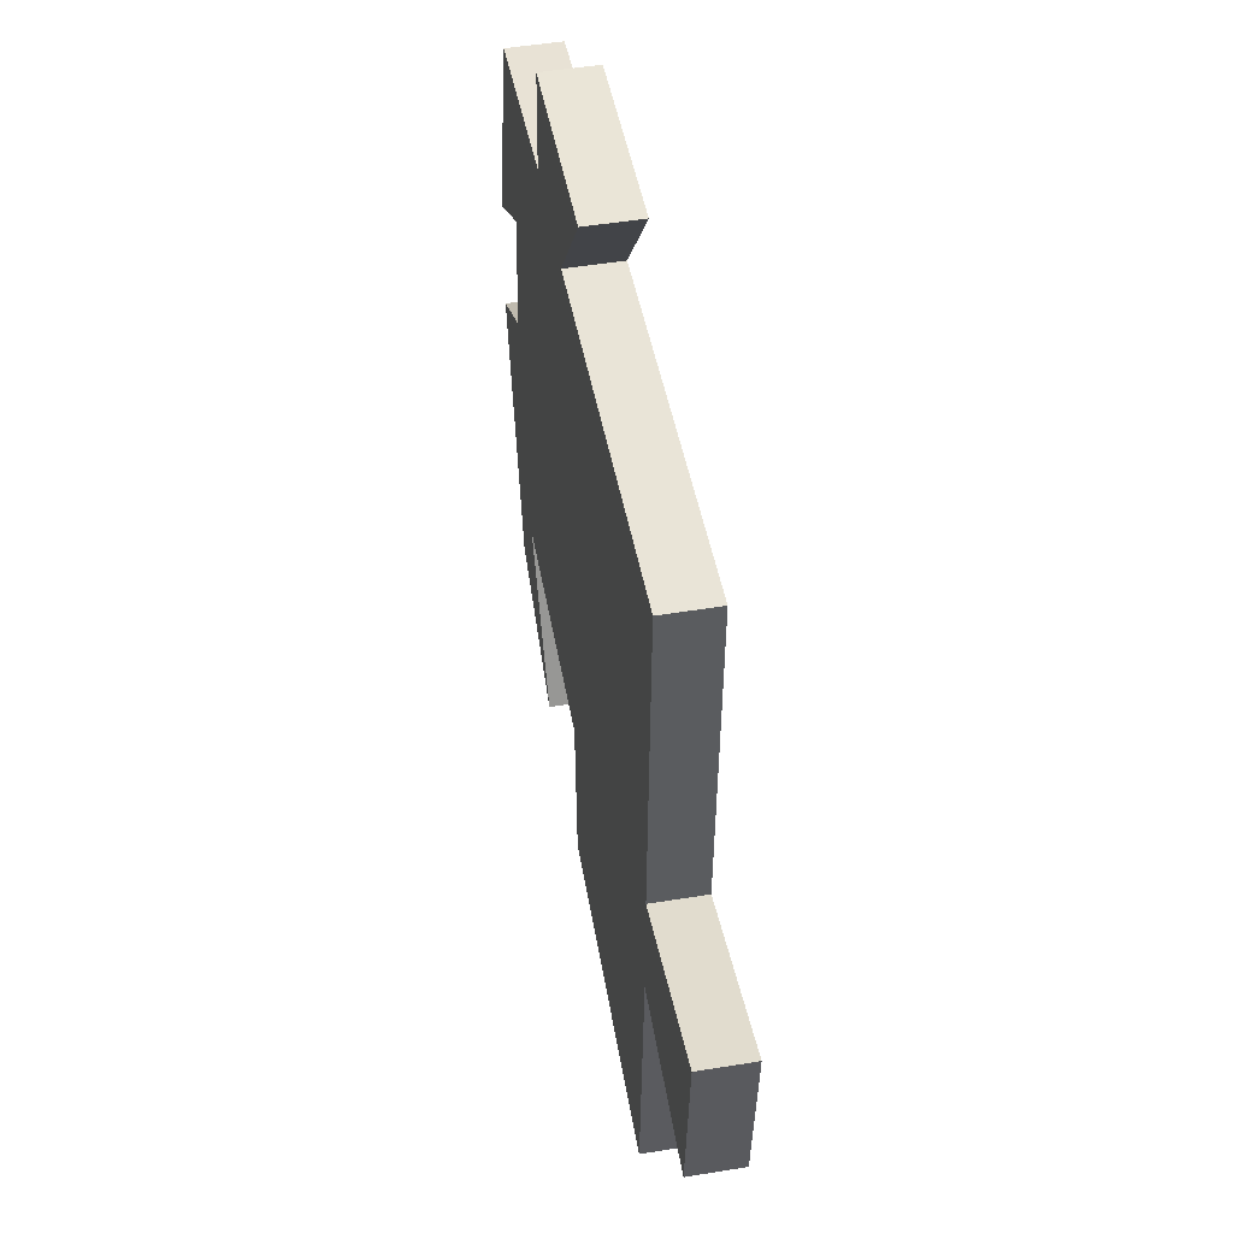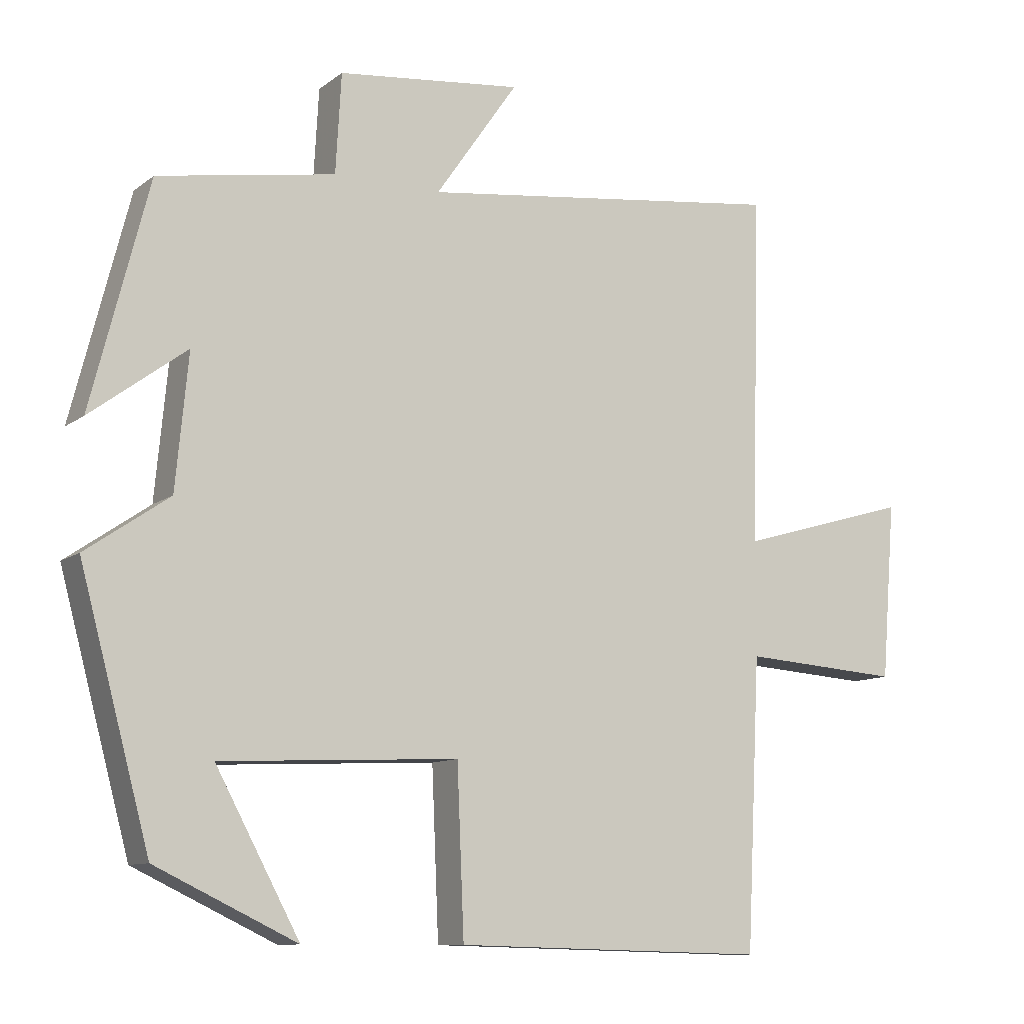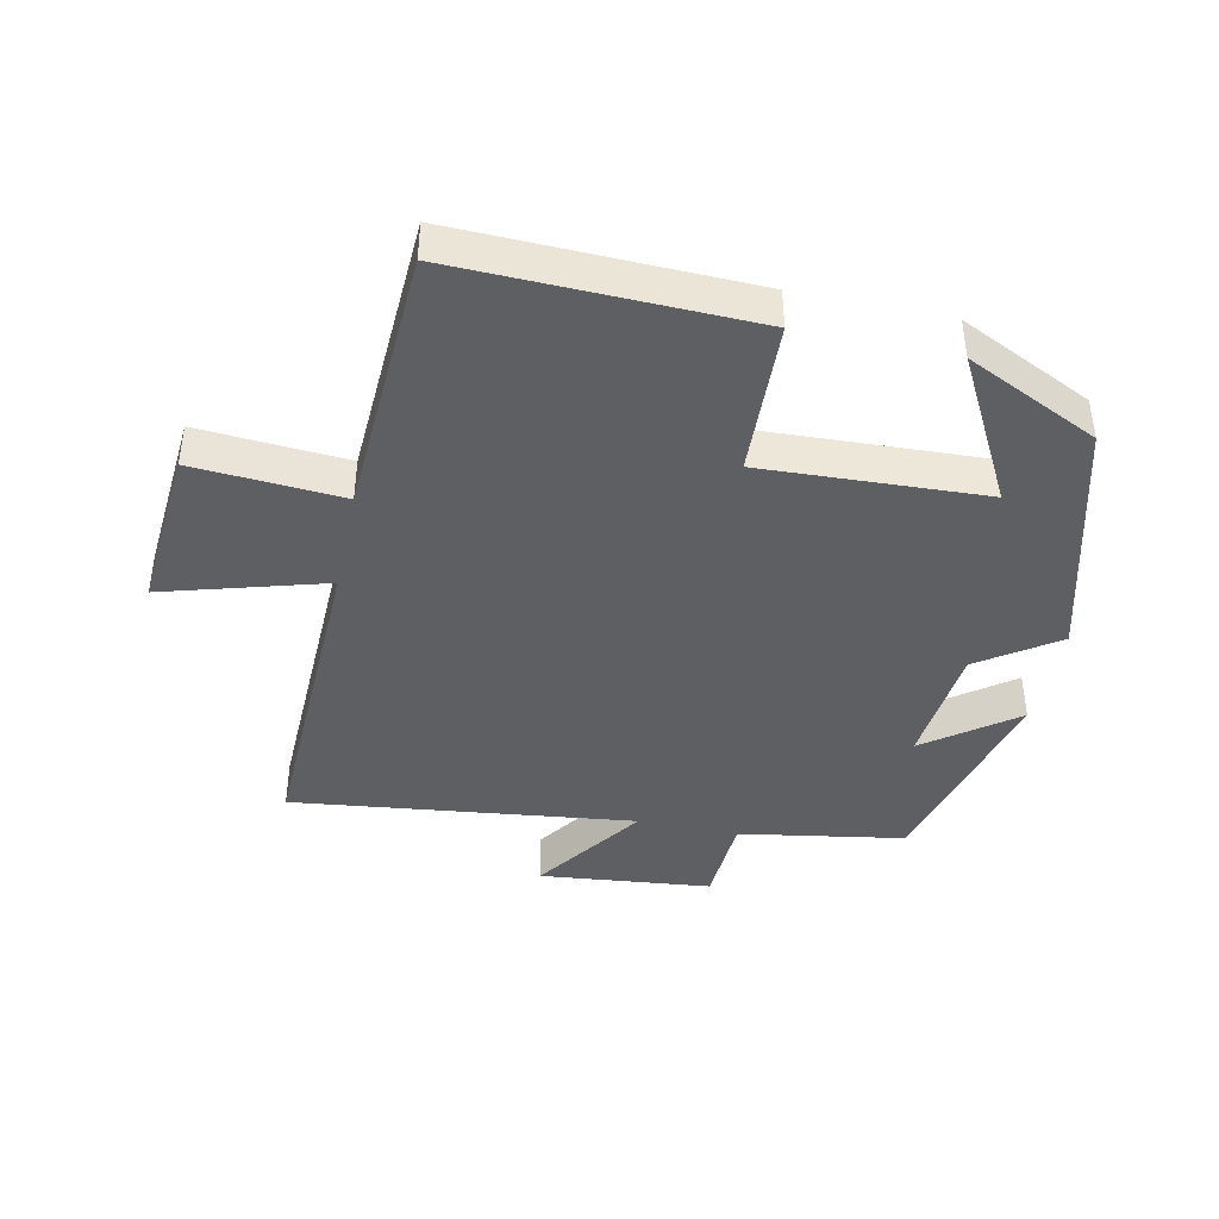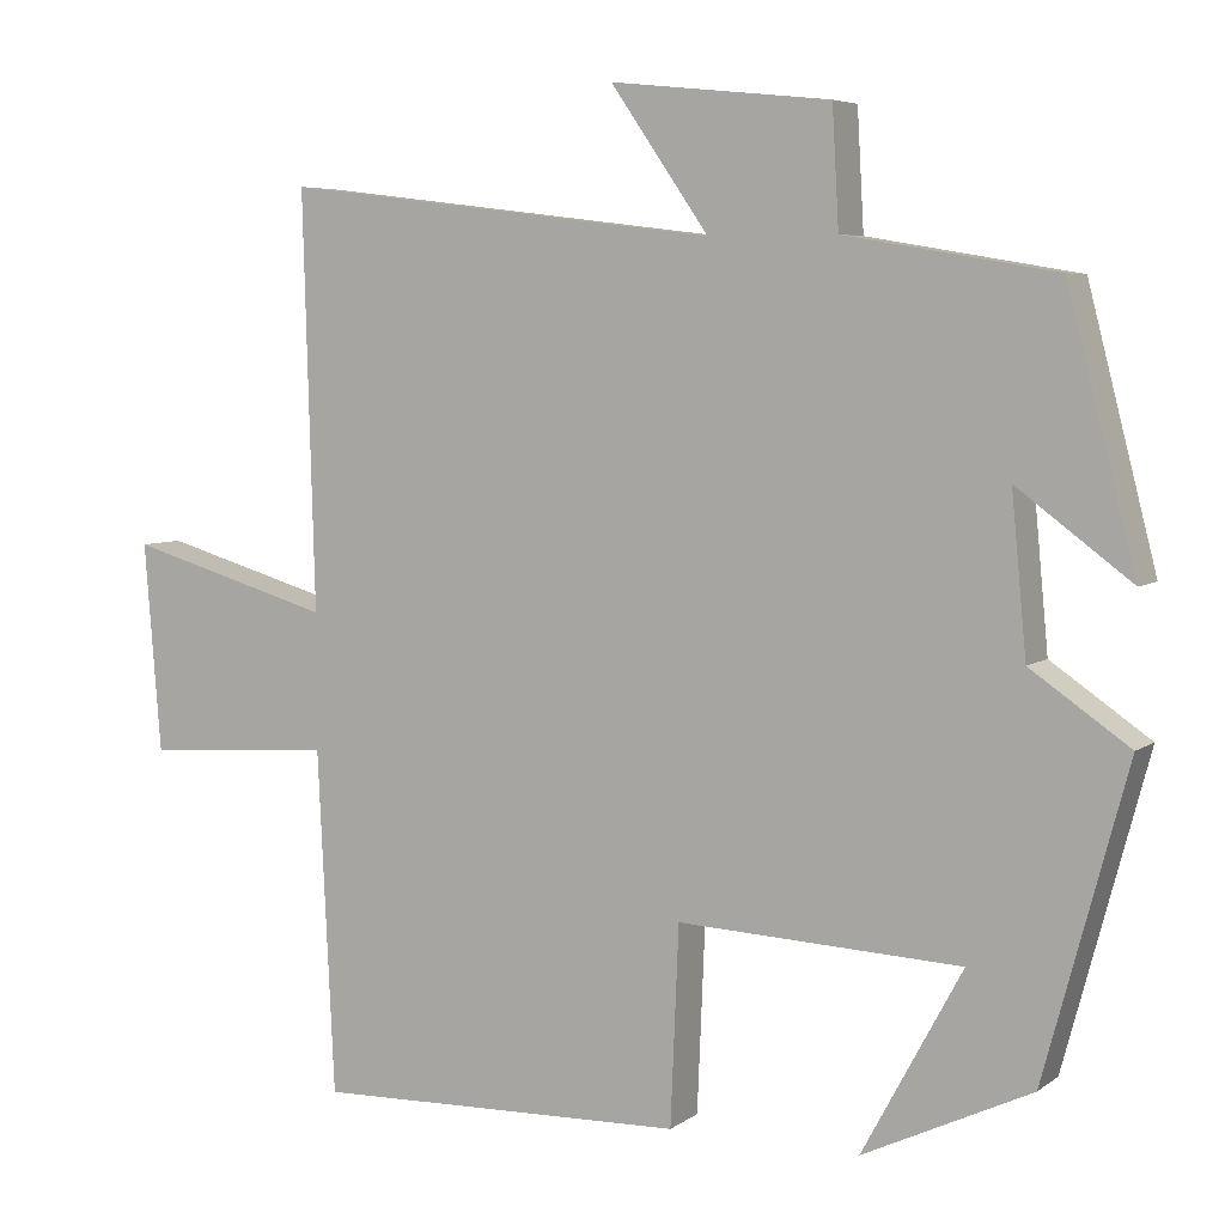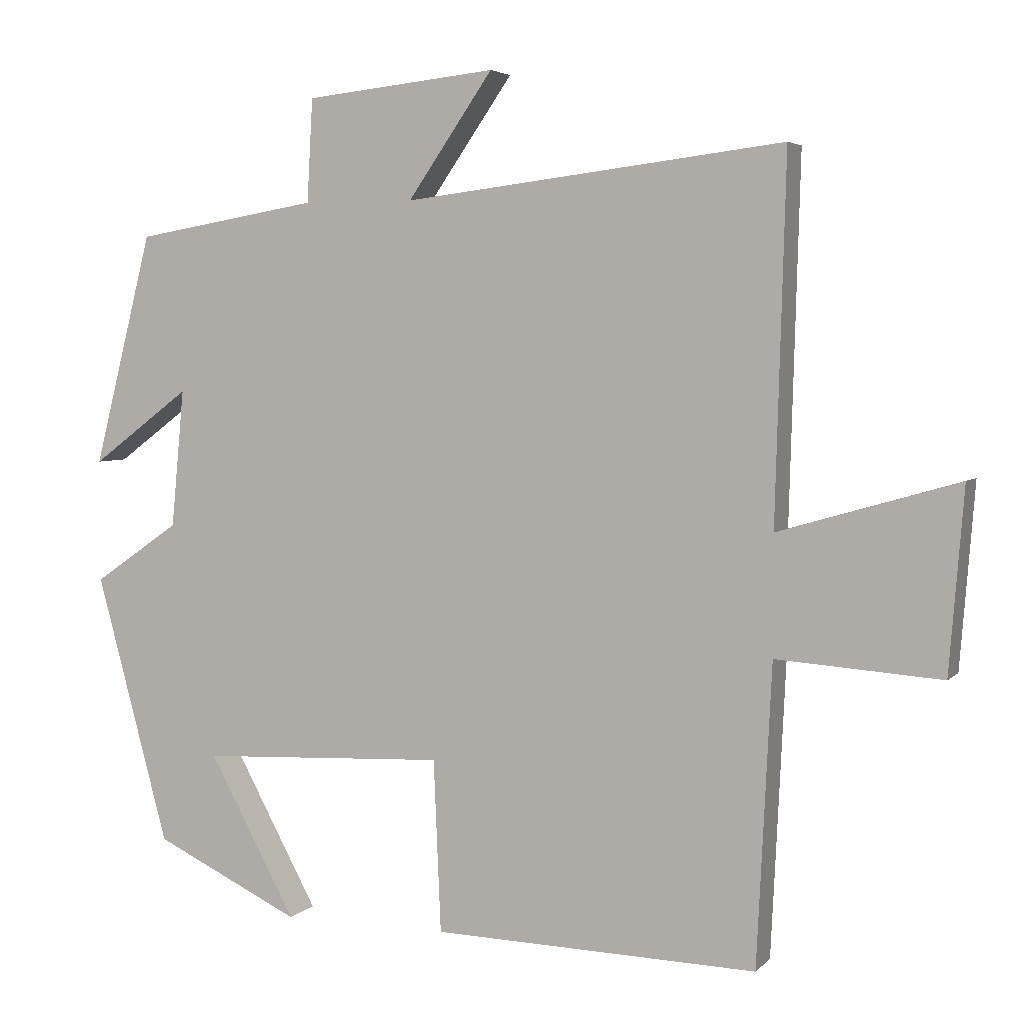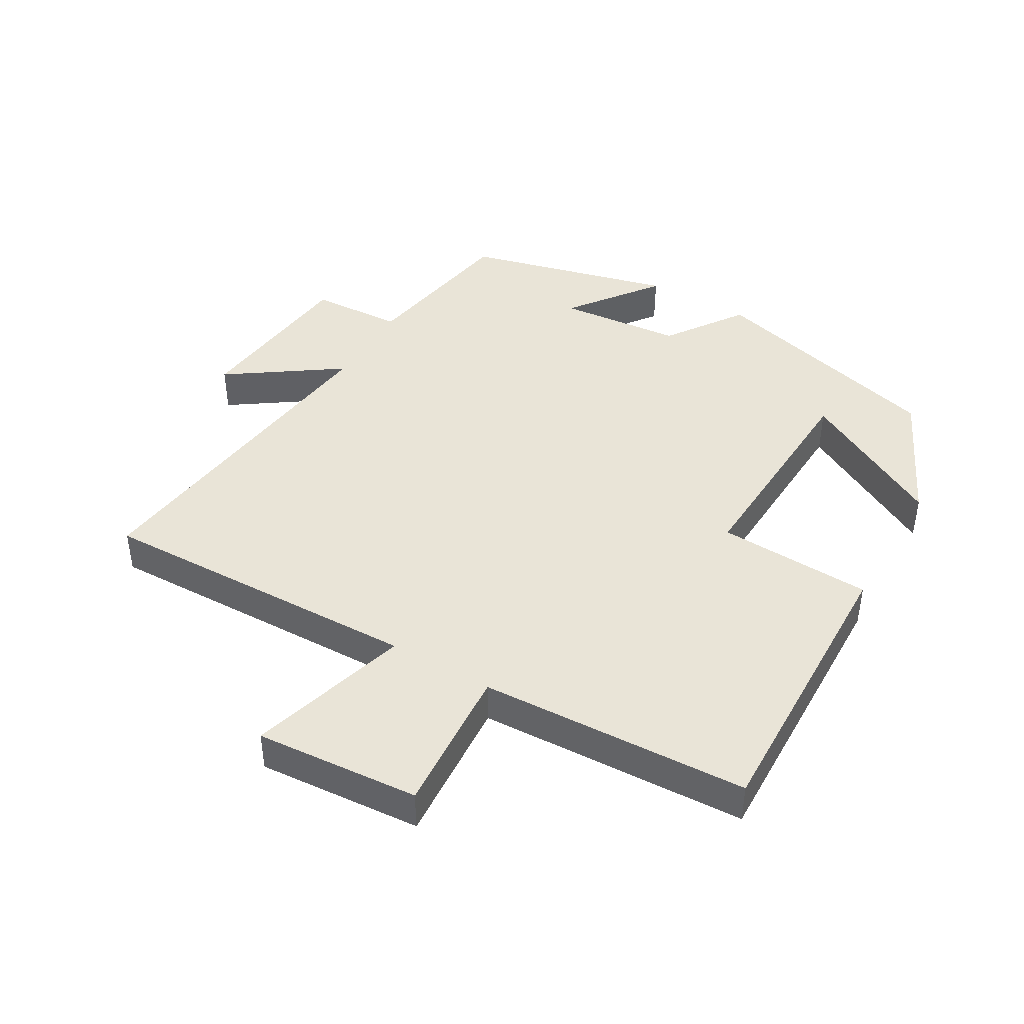
<metadata>
{"format":"obj","ext":"obj","renderer":"f3d","projection":"perspective","resolution":1024,"background":"white","views":[{"elev":51.1,"azim":80.0,"up":"+Z"},{"elev":-10.3,"azim":-29.7,"up":"+Z"},{"elev":-41.8,"azim":167.9,"up":"+Y"},{"elev":5.7,"azim":-152.8,"up":"+Z"},{"elev":4.2,"azim":21.6,"up":"+Z"},{"elev":43.4,"azim":120.3,"up":"+Y"}]}
</metadata>
<code>
v -0.4 0.07 -0.404
v -0.5 0.07 -0.033
v -0.381 0.07 0.049
v -0.363 0.07 0.239
v -0.5 0.07 0.137
v -0.418 0.07 0.457
v -0.165 0.07 0.5
v -0.157 0.07 0.642
v 0.107 0.07 0.67
v -0.011 0.07 0.5
v 0.514 0.07 0.564
v 0.5 0.07 0.065
v 0.747 0.07 0.137
v 0.727 0.07 -0.115
v 0.5 0.07 -0.099
v 0.48 0.07 -0.512
v 0.032 0.07 -0.5
v 0.022 0.07 -0.262
v -0.318 0.07 -0.278
v -0.198 0.07 -0.5
v -0.4 0 -0.404
v -0.5 0 -0.033
v -0.381 0 0.049
v -0.363 0 0.239
v -0.5 0 0.137
v -0.418 0 0.457
v -0.165 0 0.5
v -0.157 0 0.642
v 0.107 0 0.67
v -0.011 0 0.5
v 0.514 0 0.564
v 0.5 0 0.065
v 0.747 0 0.137
v 0.727 0 -0.115
v 0.5 0 -0.099
v 0.48 0 -0.512
v 0.032 0 -0.5
v 0.022 0 -0.262
v -0.318 0 -0.278
v -0.198 0 -0.5
f 19 20 1 2
f 18 19 2 3
f 15 16 17 18
f 15 18 3 4
f 12 13 14 15
f 12 15 4
f 10 11 12 4
f 7 8 9 10
f 7 10 4
f 4 5 6 7
f 22 21 40 39
f 23 22 39 38
f 38 37 36 35
f 24 23 38 35
f 35 34 33 32
f 24 35 32
f 24 32 31 30
f 30 29 28 27
f 24 30 27
f 27 26 25 24
f 1 21 22 2
f 2 22 23 3
f 3 23 24 4
f 4 24 25 5
f 5 25 26 6
f 6 26 27 7
f 7 27 28 8
f 8 28 29 9
f 9 29 30 10
f 10 30 31 11
f 11 31 32 12
f 12 32 33 13
f 13 33 34 14
f 14 34 35 15
f 15 35 36 16
f 16 36 37 17
f 17 37 38 18
f 18 38 39 19
f 19 39 40 20
f 20 40 21 1

</code>
